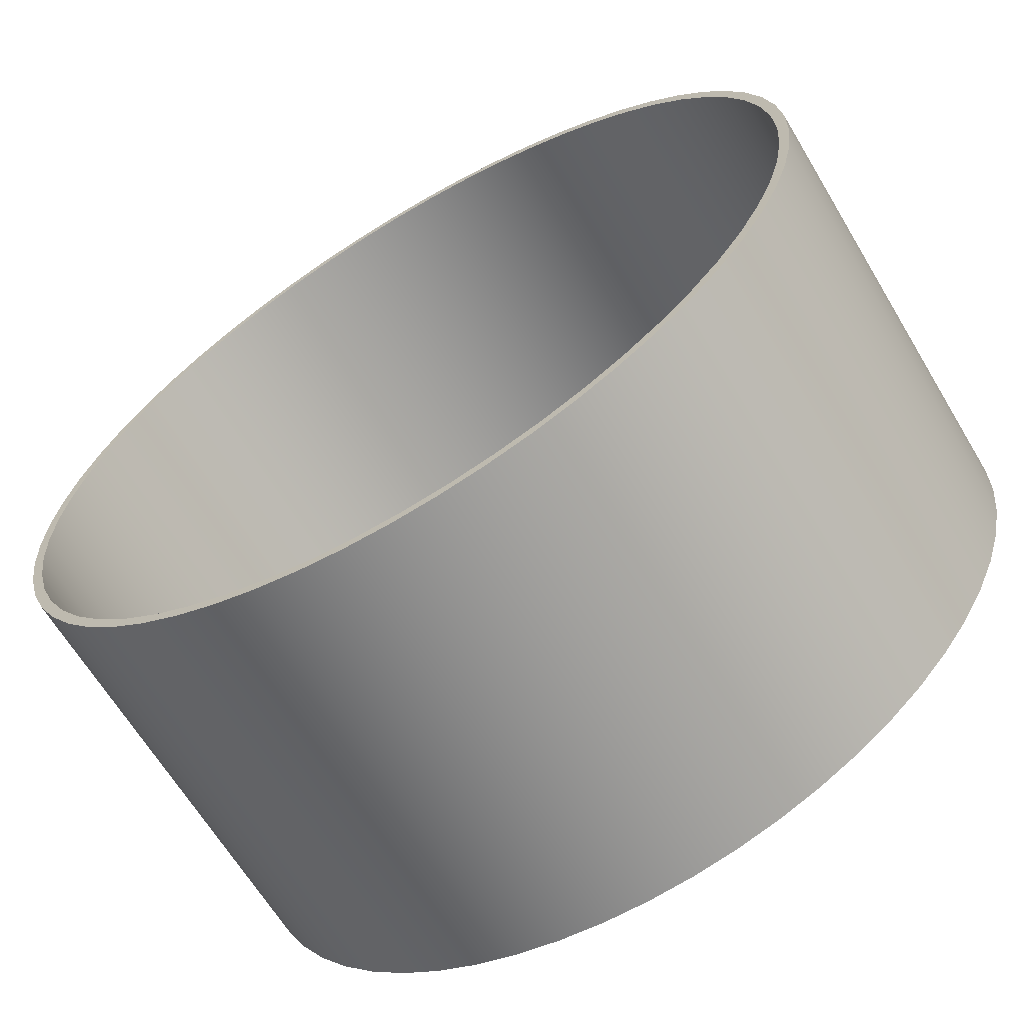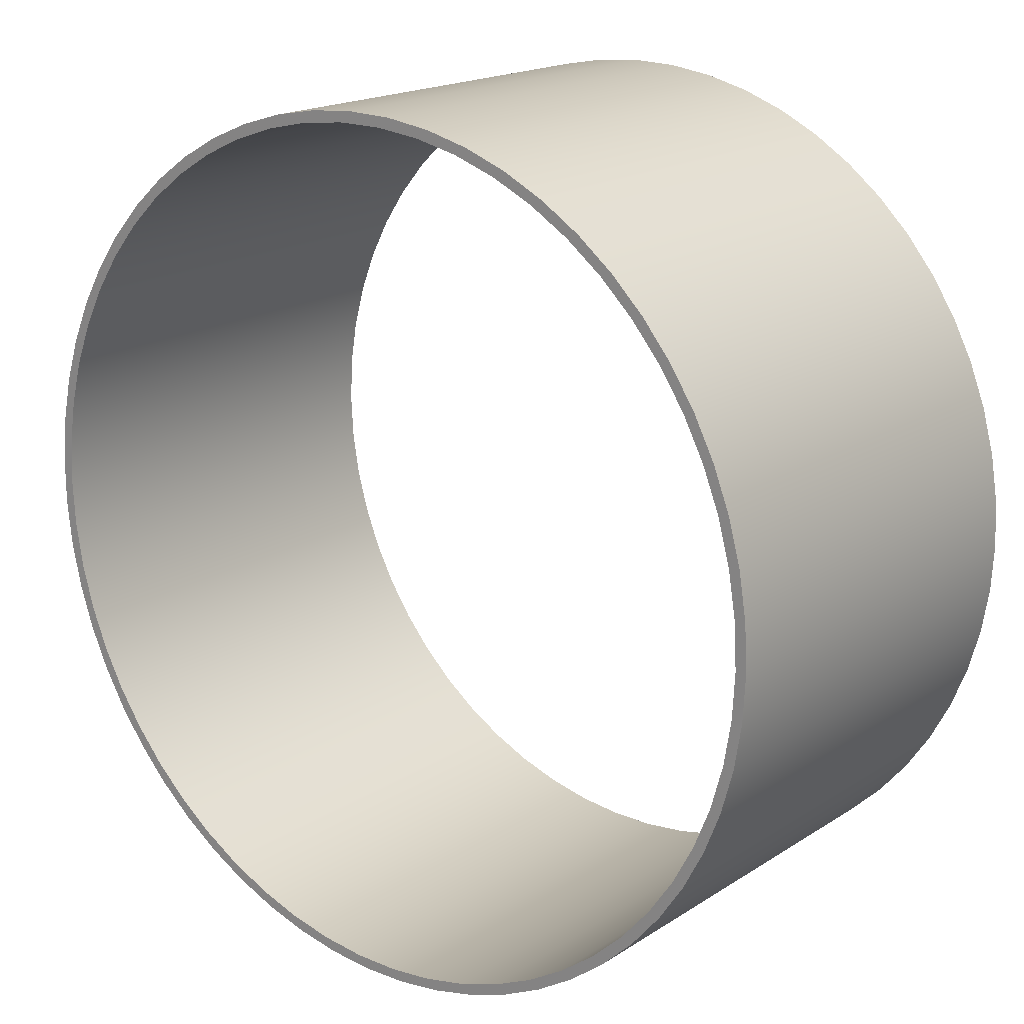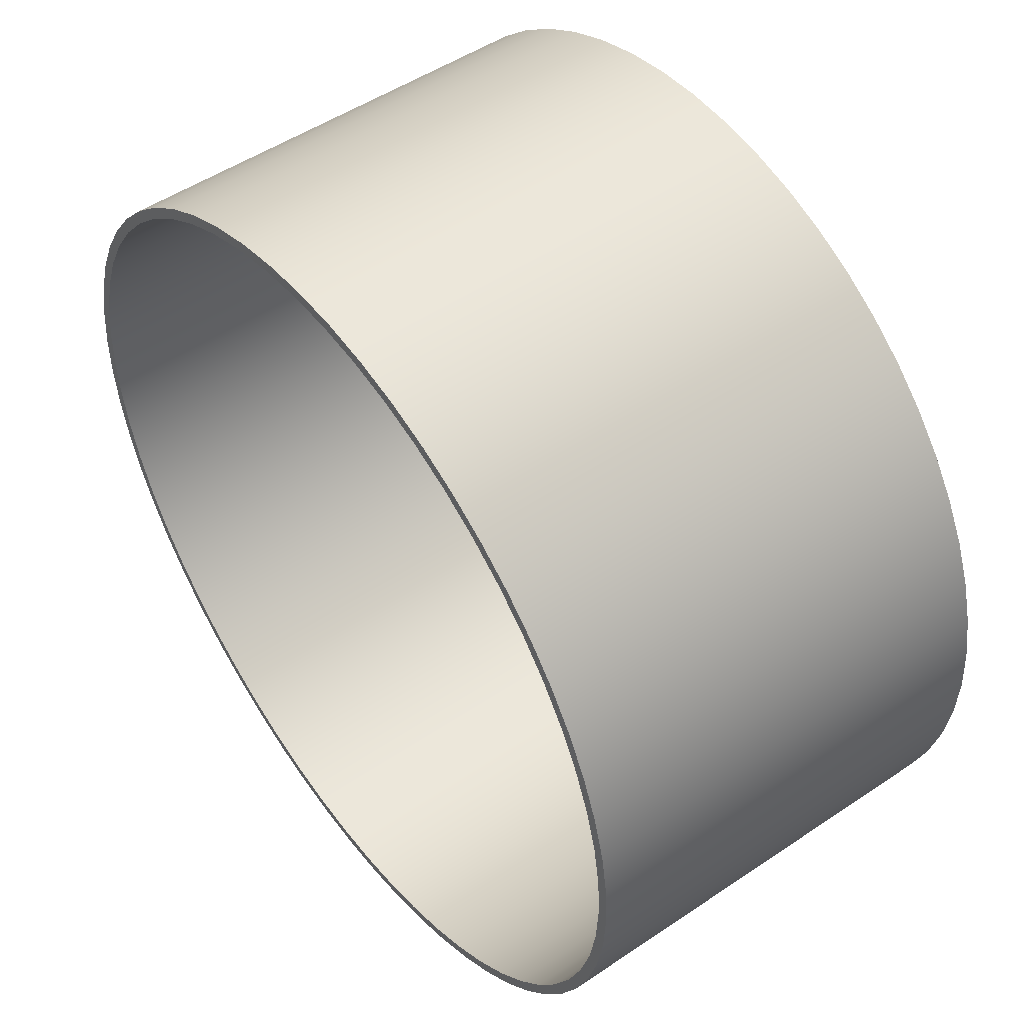
<metadata>
{"format":"obj","ext":"obj","renderer":"f3d","projection":"perspective","resolution":1024,"background":"white","views":[{"elev":-64.9,"azim":30.9,"up":"+Y"},{"elev":18.2,"azim":-140.8,"up":"+Y"},{"elev":50.1,"azim":-126.6,"up":"+Y"}]}
</metadata>
<code>
v -24.76 -3.033e-15 25.4
v -24.62 -2.678 25.4
v -24.19 -5.324 25.4
v -23.47 -7.908 25.4
v -22.48 -10.4 25.4
v -21.22 -12.77 25.4
v -19.72 -14.99 25.4
v -17.98 -17.03 25.4
v -16.03 -18.87 25.4
v -13.9 -20.5 25.4
v -11.6 -21.88 25.4
v -9.166 -23.01 25.4
v -6.625 -23.86 25.4
v -4.007 -24.44 25.4
v -1.341 -24.73 25.4
v 1.341 -24.73 25.4
v 4.007 -24.44 25.4
v 6.625 -23.86 25.4
v 9.166 -23.01 25.4
v 11.6 -21.88 25.4
v 13.9 -20.5 25.4
v 16.03 -18.87 25.4
v 17.98 -17.03 25.4
v 19.72 -14.99 25.4
v 21.22 -12.77 25.4
v 22.48 -10.4 25.4
v 23.47 -7.908 25.4
v 24.19 -5.324 25.4
v 24.62 -2.678 25.4
v 24.76 0 25.4
v 24.62 2.678 25.4
v 24.19 5.324 25.4
v 23.47 7.908 25.4
v 22.48 10.4 25.4
v 21.22 12.77 25.4
v 19.72 14.99 25.4
v 17.98 17.03 25.4
v 16.03 18.87 25.4
v 13.9 20.5 25.4
v 11.6 21.88 25.4
v 9.166 23.01 25.4
v 6.625 23.86 25.4
v 4.007 24.44 25.4
v 1.341 24.73 25.4
v -1.341 24.73 25.4
v -4.007 24.44 25.4
v -6.625 23.86 25.4
v -9.166 23.01 25.4
v -11.6 21.88 25.4
v -13.9 20.5 25.4
v -16.03 18.87 25.4
v -17.98 17.03 25.4
v -19.72 14.99 25.4
v -21.22 12.77 25.4
v -22.48 10.4 25.4
v -23.47 7.908 25.4
v -24.19 5.324 25.4
v -24.62 2.678 25.4
v -24.76 -3.033e-15 0
v -24.62 2.678 0
v -24.19 5.324 0
v -23.47 7.908 0
v -22.48 10.4 0
v -21.22 12.77 0
v -19.72 14.99 0
v -17.98 17.03 0
v -16.03 18.87 0
v -13.9 20.5 0
v -11.6 21.88 0
v -9.166 23.01 0
v -6.625 23.86 0
v -4.007 24.44 0
v -1.341 24.73 0
v 1.341 24.73 0
v 4.007 24.44 0
v 6.625 23.86 0
v 9.166 23.01 0
v 11.6 21.88 0
v 13.9 20.5 0
v 16.03 18.87 0
v 17.98 17.03 0
v 19.72 14.99 0
v 21.22 12.77 0
v 22.48 10.4 0
v 23.47 7.908 0
v 24.19 5.324 0
v 24.62 2.678 0
v 24.76 0 0
v 24.62 -2.678 0
v 24.19 -5.324 0
v 23.47 -7.908 0
v 22.48 -10.4 0
v 21.22 -12.77 0
v 19.72 -14.99 0
v 17.98 -17.03 0
v 16.03 -18.87 0
v 13.9 -20.5 0
v 11.6 -21.88 0
v 9.166 -23.01 0
v 6.625 -23.86 0
v 4.007 -24.44 0
v 1.341 -24.73 0
v -1.341 -24.73 0
v -4.007 -24.44 0
v -6.625 -23.86 0
v -9.166 -23.01 0
v -11.6 -21.88 0
v -13.9 -20.5 0
v -16.03 -18.87 0
v -17.98 -17.03 0
v -19.72 -14.99 0
v -21.22 -12.77 0
v -22.48 -10.4 0
v -23.47 -7.908 0
v -24.19 -5.324 0
v -24.62 -2.678 0
v -24.76 -3.033e-15 25.4
v -24.76 -3.033e-15 0
v -25.4 -3.111e-15 25.4
v -25.26 2.7 25.4
v -24.83 5.369 25.4
v -24.11 7.978 25.4
v -23.13 10.5 25.4
v -21.88 12.89 25.4
v -20.39 15.15 25.4
v -18.66 17.23 25.4
v -16.73 19.12 25.4
v -14.6 20.78 25.4
v -12.31 22.22 25.4
v -9.876 23.4 25.4
v -7.333 24.32 25.4
v -4.706 24.96 25.4
v -2.027 25.32 25.4
v 0.6762 25.39 25.4
v 3.371 25.18 25.4
v 6.028 24.67 25.4
v 8.617 23.89 25.4
v 11.11 22.84 25.4
v 13.47 21.53 25.4
v 15.69 19.98 25.4
v 17.72 18.2 25.4
v 19.55 16.21 25.4
v 21.17 14.04 25.4
v 22.54 11.71 25.4
v 23.66 9.25 25.4
v 24.51 6.683 25.4
v 25.08 4.04 25.4
v 25.36 1.352 25.4
v 25.36 -1.352 25.4
v 25.08 -4.04 25.4
v 24.51 -6.683 25.4
v 23.66 -9.25 25.4
v 22.54 -11.71 25.4
v 21.17 -14.04 25.4
v 19.55 -16.21 25.4
v 17.72 -18.2 25.4
v 15.69 -19.98 25.4
v 13.47 -21.53 25.4
v 11.11 -22.84 25.4
v 8.617 -23.89 25.4
v 6.028 -24.67 25.4
v 3.371 -25.18 25.4
v 0.6762 -25.39 25.4
v -2.027 -25.32 25.4
v -4.706 -24.96 25.4
v -7.333 -24.32 25.4
v -9.876 -23.4 25.4
v -12.31 -22.22 25.4
v -14.6 -20.78 25.4
v -16.73 -19.12 25.4
v -18.66 -17.23 25.4
v -20.39 -15.15 25.4
v -21.88 -12.89 25.4
v -23.13 -10.5 25.4
v -24.11 -7.978 25.4
v -24.83 -5.369 25.4
v -25.26 -2.7 25.4
v -25.4 -3.111e-15 0
v -25.26 -2.7 0
v -24.83 -5.369 0
v -24.11 -7.978 0
v -23.13 -10.5 0
v -21.88 -12.89 0
v -20.39 -15.15 0
v -18.66 -17.23 0
v -16.73 -19.12 0
v -14.6 -20.78 0
v -12.31 -22.22 0
v -9.876 -23.4 0
v -7.333 -24.32 0
v -4.706 -24.96 0
v -2.027 -25.32 0
v 0.6762 -25.39 0
v 3.371 -25.18 0
v 6.028 -24.67 0
v 8.617 -23.89 0
v 11.11 -22.84 0
v 13.47 -21.53 0
v 15.69 -19.98 0
v 17.72 -18.2 0
v 19.55 -16.21 0
v 21.17 -14.04 0
v 22.54 -11.71 0
v 23.66 -9.25 0
v 24.51 -6.683 0
v 25.08 -4.04 0
v 25.36 -1.352 0
v 25.36 1.352 0
v 25.08 4.04 0
v 24.51 6.683 0
v 23.66 9.25 0
v 22.54 11.71 0
v 21.17 14.04 0
v 19.55 16.21 0
v 17.72 18.2 0
v 15.69 19.98 0
v 13.47 21.53 0
v 11.11 22.84 0
v 8.617 23.89 0
v 6.028 24.67 0
v 3.371 25.18 0
v 0.6762 25.39 0
v -2.027 25.32 0
v -4.706 24.96 0
v -7.333 24.32 0
v -9.876 23.4 0
v -12.31 22.22 0
v -14.6 20.78 0
v -16.73 19.12 0
v -18.66 17.23 0
v -20.39 15.15 0
v -21.88 12.89 0
v -23.13 10.5 0
v -24.11 7.978 0
v -24.83 5.369 0
v -25.26 2.7 0
v -25.4 -3.111e-15 0
v -25.4 -3.111e-15 25.4
v -24.76 -3.033e-15 25.4
v -24.62 2.678 25.4
v -24.19 5.324 25.4
v -23.47 7.908 25.4
v -22.48 10.4 25.4
v -21.22 12.77 25.4
v -19.72 14.99 25.4
v -17.98 17.03 25.4
v -16.03 18.87 25.4
v -13.9 20.5 25.4
v -11.6 21.88 25.4
v -9.166 23.01 25.4
v -6.625 23.86 25.4
v -4.007 24.44 25.4
v -1.341 24.73 25.4
v 1.341 24.73 25.4
v 4.007 24.44 25.4
v 6.625 23.86 25.4
v 9.166 23.01 25.4
v 11.6 21.88 25.4
v 13.9 20.5 25.4
v 16.03 18.87 25.4
v 17.98 17.03 25.4
v 19.72 14.99 25.4
v 21.22 12.77 25.4
v 22.48 10.4 25.4
v 23.47 7.908 25.4
v 24.19 5.324 25.4
v 24.62 2.678 25.4
v 24.76 0 25.4
v 24.62 -2.678 25.4
v 24.19 -5.324 25.4
v 23.47 -7.908 25.4
v 22.48 -10.4 25.4
v 21.22 -12.77 25.4
v 19.72 -14.99 25.4
v 17.98 -17.03 25.4
v 16.03 -18.87 25.4
v 13.9 -20.5 25.4
v 11.6 -21.88 25.4
v 9.166 -23.01 25.4
v 6.625 -23.86 25.4
v 4.007 -24.44 25.4
v 1.341 -24.73 25.4
v -1.341 -24.73 25.4
v -4.007 -24.44 25.4
v -6.625 -23.86 25.4
v -9.166 -23.01 25.4
v -11.6 -21.88 25.4
v -13.9 -20.5 25.4
v -16.03 -18.87 25.4
v -17.98 -17.03 25.4
v -19.72 -14.99 25.4
v -21.22 -12.77 25.4
v -22.48 -10.4 25.4
v -23.47 -7.908 25.4
v -24.19 -5.324 25.4
v -24.62 -2.678 25.4
v -25.4 -3.111e-15 25.4
v -25.26 -2.7 25.4
v -24.83 -5.369 25.4
v -24.11 -7.978 25.4
v -23.13 -10.5 25.4
v -21.88 -12.89 25.4
v -20.39 -15.15 25.4
v -18.66 -17.23 25.4
v -16.73 -19.12 25.4
v -14.6 -20.78 25.4
v -12.31 -22.22 25.4
v -9.876 -23.4 25.4
v -7.333 -24.32 25.4
v -4.706 -24.96 25.4
v -2.027 -25.32 25.4
v 0.6762 -25.39 25.4
v 3.371 -25.18 25.4
v 6.028 -24.67 25.4
v 8.617 -23.89 25.4
v 11.11 -22.84 25.4
v 13.47 -21.53 25.4
v 15.69 -19.98 25.4
v 17.72 -18.2 25.4
v 19.55 -16.21 25.4
v 21.17 -14.04 25.4
v 22.54 -11.71 25.4
v 23.66 -9.25 25.4
v 24.51 -6.683 25.4
v 25.08 -4.04 25.4
v 25.36 -1.352 25.4
v 25.36 1.352 25.4
v 25.08 4.04 25.4
v 24.51 6.683 25.4
v 23.66 9.25 25.4
v 22.54 11.71 25.4
v 21.17 14.04 25.4
v 19.55 16.21 25.4
v 17.72 18.2 25.4
v 15.69 19.98 25.4
v 13.47 21.53 25.4
v 11.11 22.84 25.4
v 8.617 23.89 25.4
v 6.028 24.67 25.4
v 3.371 25.18 25.4
v 0.6762 25.39 25.4
v -2.027 25.32 25.4
v -4.706 24.96 25.4
v -7.333 24.32 25.4
v -9.876 23.4 25.4
v -12.31 22.22 25.4
v -14.6 20.78 25.4
v -16.73 19.12 25.4
v -18.66 17.23 25.4
v -20.39 15.15 25.4
v -21.88 12.89 25.4
v -23.13 10.5 25.4
v -24.11 7.978 25.4
v -24.83 5.369 25.4
v -25.26 2.7 25.4
v -24.76 -3.033e-15 0
v -24.62 -2.678 0
v -24.19 -5.324 0
v -23.47 -7.908 0
v -22.48 -10.4 0
v -21.22 -12.77 0
v -19.72 -14.99 0
v -17.98 -17.03 0
v -16.03 -18.87 0
v -13.9 -20.5 0
v -11.6 -21.88 0
v -9.166 -23.01 0
v -6.625 -23.86 0
v -4.007 -24.44 0
v -1.341 -24.73 0
v 1.341 -24.73 0
v 4.007 -24.44 0
v 6.625 -23.86 0
v 9.166 -23.01 0
v 11.6 -21.88 0
v 13.9 -20.5 0
v 16.03 -18.87 0
v 17.98 -17.03 0
v 19.72 -14.99 0
v 21.22 -12.77 0
v 22.48 -10.4 0
v 23.47 -7.908 0
v 24.19 -5.324 0
v 24.62 -2.678 0
v 24.76 0 0
v 24.62 2.678 0
v 24.19 5.324 0
v 23.47 7.908 0
v 22.48 10.4 0
v 21.22 12.77 0
v 19.72 14.99 0
v 17.98 17.03 0
v 16.03 18.87 0
v 13.9 20.5 0
v 11.6 21.88 0
v 9.166 23.01 0
v 6.625 23.86 0
v 4.007 24.44 0
v 1.341 24.73 0
v -1.341 24.73 0
v -4.007 24.44 0
v -6.625 23.86 0
v -9.166 23.01 0
v -11.6 21.88 0
v -13.9 20.5 0
v -16.03 18.87 0
v -17.98 17.03 0
v -19.72 14.99 0
v -21.22 12.77 0
v -22.48 10.4 0
v -23.47 7.908 0
v -24.19 5.324 0
v -24.62 2.678 0
v -25.4 -3.111e-15 0
v -25.26 2.7 0
v -24.83 5.369 0
v -24.11 7.978 0
v -23.13 10.5 0
v -21.88 12.89 0
v -20.39 15.15 0
v -18.66 17.23 0
v -16.73 19.12 0
v -14.6 20.78 0
v -12.31 22.22 0
v -9.876 23.4 0
v -7.333 24.32 0
v -4.706 24.96 0
v -2.027 25.32 0
v 0.6762 25.39 0
v 3.371 25.18 0
v 6.028 24.67 0
v 8.617 23.89 0
v 11.11 22.84 0
v 13.47 21.53 0
v 15.69 19.98 0
v 17.72 18.2 0
v 19.55 16.21 0
v 21.17 14.04 0
v 22.54 11.71 0
v 23.66 9.25 0
v 24.51 6.683 0
v 25.08 4.04 0
v 25.36 1.352 0
v 25.36 -1.352 0
v 25.08 -4.04 0
v 24.51 -6.683 0
v 23.66 -9.25 0
v 22.54 -11.71 0
v 21.17 -14.04 0
v 19.55 -16.21 0
v 17.72 -18.2 0
v 15.69 -19.98 0
v 13.47 -21.53 0
v 11.11 -22.84 0
v 8.617 -23.89 0
v 6.028 -24.67 0
v 3.371 -25.18 0
v 0.6762 -25.39 0
v -2.027 -25.32 0
v -4.706 -24.96 0
v -7.333 -24.32 0
v -9.876 -23.4 0
v -12.31 -22.22 0
v -14.6 -20.78 0
v -16.73 -19.12 0
v -18.66 -17.23 0
v -20.39 -15.15 0
v -21.88 -12.89 0
v -23.13 -10.5 0
v -24.11 -7.978 0
v -24.83 -5.369 0
v -25.26 -2.7 0
g e1327fd9-e2a2-11ea-85e0-54bf646e7e1f
f 2 116 1
f 1 116 118
f 117 59 58
f 58 59 60
f 58 60 57
f 57 60 61
f 57 61 56
f 56 61 62
f 56 62 55
f 55 62 63
f 55 63 54
f 54 63 64
f 54 64 53
f 53 64 65
f 53 65 52
f 52 65 66
f 52 66 51
f 51 66 67
f 51 67 50
f 50 67 68
f 50 68 49
f 49 68 69
f 49 69 48
f 48 69 70
f 48 70 47
f 47 70 71
f 47 71 46
f 46 71 72
f 46 72 45
f 45 72 73
f 45 73 44
f 44 73 74
f 44 74 43
f 43 74 75
f 43 75 42
f 42 75 76
f 42 76 41
f 41 76 77
f 41 77 40
f 40 77 78
f 40 78 39
f 39 78 79
f 39 79 38
f 38 79 80
f 38 80 37
f 37 80 81
f 37 81 36
f 36 81 82
f 36 82 35
f 35 82 83
f 35 83 34
f 34 83 84
f 34 84 33
f 33 84 85
f 33 85 32
f 32 85 86
f 32 86 31
f 31 86 87
f 31 87 30
f 30 87 88
f 30 88 29
f 29 88 89
f 29 89 28
f 28 89 90
f 28 90 27
f 27 90 91
f 27 91 26
f 26 91 92
f 26 92 25
f 25 92 93
f 25 93 24
f 24 93 94
f 24 94 23
f 23 94 95
f 23 95 22
f 22 95 96
f 22 96 21
f 21 96 97
f 21 97 20
f 20 97 98
f 20 98 19
f 19 98 99
f 19 99 18
f 18 99 100
f 18 100 17
f 17 100 101
f 17 101 16
f 16 101 102
f 16 102 15
f 15 102 103
f 15 103 14
f 14 103 104
f 14 104 13
f 13 104 105
f 13 105 12
f 12 105 106
f 12 106 11
f 11 106 107
f 11 107 10
f 10 107 108
f 10 108 9
f 9 108 109
f 9 109 8
f 8 109 110
f 8 110 7
f 7 110 111
f 7 111 6
f 6 111 112
f 6 112 5
f 5 112 113
f 5 113 4
f 4 113 114
f 4 114 3
f 3 114 115
f 3 115 2
f 2 115 116
g e132a702-e2a2-11ea-9a9f-54bf646e7e1f
f 120 236 119
f 119 236 237
f 238 178 177
f 177 178 179
f 177 179 180
f 120 121 236
f 236 121 235
f 235 121 122
f 235 122 234
f 234 122 123
f 234 123 233
f 233 123 124
f 233 124 232
f 232 124 125
f 232 125 231
f 231 125 126
f 231 126 230
f 230 126 127
f 230 127 229
f 229 127 128
f 229 128 228
f 228 128 129
f 228 129 227
f 227 129 130
f 227 130 226
f 226 130 131
f 226 131 225
f 225 131 132
f 225 132 224
f 224 132 133
f 224 133 223
f 223 133 134
f 223 134 222
f 222 134 135
f 222 135 221
f 221 135 136
f 221 136 220
f 220 136 137
f 220 137 219
f 219 137 138
f 219 138 218
f 218 138 139
f 218 139 217
f 217 139 140
f 217 140 216
f 216 140 141
f 216 141 215
f 215 141 142
f 215 142 214
f 214 142 143
f 214 143 213
f 213 143 144
f 213 144 212
f 212 144 145
f 212 145 211
f 211 145 146
f 211 146 210
f 210 146 147
f 210 147 209
f 209 147 148
f 209 148 208
f 208 148 149
f 208 149 207
f 207 149 150
f 207 150 206
f 206 150 151
f 206 151 205
f 205 151 152
f 205 152 204
f 204 152 153
f 204 153 203
f 203 153 154
f 203 154 202
f 202 154 155
f 202 155 201
f 201 155 156
f 201 156 200
f 200 156 157
f 200 157 199
f 199 157 158
f 199 158 198
f 198 158 159
f 198 159 197
f 197 159 160
f 197 160 196
f 196 160 161
f 196 161 195
f 195 161 162
f 195 162 194
f 194 162 163
f 194 163 193
f 193 163 164
f 193 164 192
f 192 164 165
f 192 165 191
f 191 165 166
f 191 166 190
f 190 166 167
f 190 167 189
f 189 167 168
f 189 168 188
f 188 168 169
f 188 169 187
f 187 169 170
f 187 170 186
f 186 170 171
f 186 171 185
f 185 171 172
f 185 172 184
f 184 172 173
f 184 173 183
f 183 173 174
f 183 174 182
f 182 174 175
f 182 175 181
f 181 175 176
f 181 176 180
f 180 176 177
g e132ce14-e2a2-11ea-9fd0-54bf646e7e1f
f 240 355 239
f 239 355 297
f 239 297 298
f 355 240 354
f 354 240 241
f 354 241 353
f 353 241 242
f 353 242 352
f 352 242 243
f 352 243 351
f 351 243 244
f 351 244 350
f 350 244 245
f 350 245 349
f 349 245 246
f 349 246 348
f 348 246 247
f 348 247 347
f 347 247 248
f 347 248 346
f 346 248 249
f 346 249 345
f 345 249 250
f 345 250 344
f 344 250 251
f 344 251 343
f 343 251 252
f 343 252 342
f 342 252 253
f 342 253 341
f 341 253 254
f 341 254 340
f 340 254 255
f 340 255 339
f 339 255 256
f 339 256 338
f 338 256 257
f 338 257 337
f 337 257 258
f 337 258 336
f 336 258 259
f 336 259 335
f 335 259 260
f 335 260 334
f 334 260 261
f 334 261 333
f 333 261 262
f 333 262 332
f 332 262 263
f 332 263 331
f 331 263 264
f 331 264 330
f 330 264 265
f 330 265 329
f 329 265 266
f 329 266 328
f 328 266 267
f 328 267 327
f 327 267 268
f 327 268 326
f 326 268 269
f 326 269 325
f 325 269 270
f 325 270 324
f 324 270 271
f 324 271 323
f 323 271 272
f 323 272 322
f 322 272 273
f 322 273 321
f 321 273 274
f 321 274 320
f 320 274 275
f 320 275 319
f 319 275 276
f 319 276 318
f 318 276 277
f 318 277 317
f 317 277 278
f 317 278 316
f 316 278 279
f 316 279 315
f 315 279 280
f 315 280 314
f 314 280 281
f 314 281 313
f 313 281 282
f 313 282 312
f 312 282 283
f 312 283 311
f 311 283 284
f 311 284 310
f 310 284 285
f 310 285 309
f 309 285 286
f 309 286 308
f 308 286 287
f 308 287 307
f 307 287 288
f 307 288 306
f 306 288 289
f 306 289 305
f 305 289 290
f 305 290 304
f 304 290 291
f 304 291 303
f 303 291 292
f 303 292 302
f 302 292 293
f 302 293 301
f 301 293 294
f 301 294 300
f 300 294 295
f 300 295 299
f 299 295 296
f 299 296 298
f 298 296 239
g e1331c58-e2a2-11ea-a8f9-54bf646e7e1f
f 357 472 356
f 356 472 414
f 356 414 415
f 472 357 471
f 471 357 358
f 471 358 470
f 470 358 359
f 470 359 469
f 469 359 360
f 469 360 468
f 468 360 361
f 468 361 467
f 467 361 362
f 467 362 466
f 466 362 363
f 466 363 465
f 465 363 364
f 465 364 464
f 464 364 365
f 464 365 463
f 463 365 366
f 463 366 462
f 462 366 367
f 462 367 461
f 461 367 368
f 461 368 460
f 460 368 369
f 460 369 459
f 459 369 370
f 459 370 458
f 458 370 371
f 458 371 457
f 457 371 372
f 457 372 456
f 456 372 373
f 456 373 455
f 455 373 374
f 455 374 454
f 454 374 375
f 454 375 453
f 453 375 376
f 453 376 452
f 452 376 377
f 452 377 451
f 451 377 378
f 451 378 450
f 450 378 379
f 450 379 449
f 449 379 380
f 449 380 448
f 448 380 381
f 448 381 447
f 447 381 382
f 447 382 446
f 446 382 383
f 446 383 445
f 445 383 384
f 445 384 444
f 444 384 385
f 444 385 443
f 443 385 386
f 443 386 442
f 442 386 387
f 442 387 441
f 441 387 388
f 441 388 440
f 440 388 389
f 440 389 439
f 439 389 390
f 439 390 438
f 438 390 391
f 438 391 437
f 437 391 392
f 437 392 436
f 436 392 393
f 436 393 435
f 435 393 394
f 435 394 434
f 434 394 395
f 434 395 433
f 433 395 396
f 433 396 432
f 432 396 397
f 432 397 431
f 431 397 398
f 431 398 430
f 430 398 399
f 430 399 429
f 429 399 400
f 429 400 428
f 428 400 401
f 428 401 427
f 427 401 402
f 427 402 426
f 426 402 403
f 426 403 425
f 425 403 404
f 425 404 424
f 424 404 405
f 424 405 423
f 423 405 406
f 423 406 422
f 422 406 407
f 422 407 421
f 421 407 408
f 421 408 420
f 420 408 409
f 420 409 419
f 419 409 410
f 419 410 418
f 418 410 411
f 418 411 417
f 417 411 412
f 417 412 416
f 416 412 413
f 416 413 415
f 415 413 356

</code>
